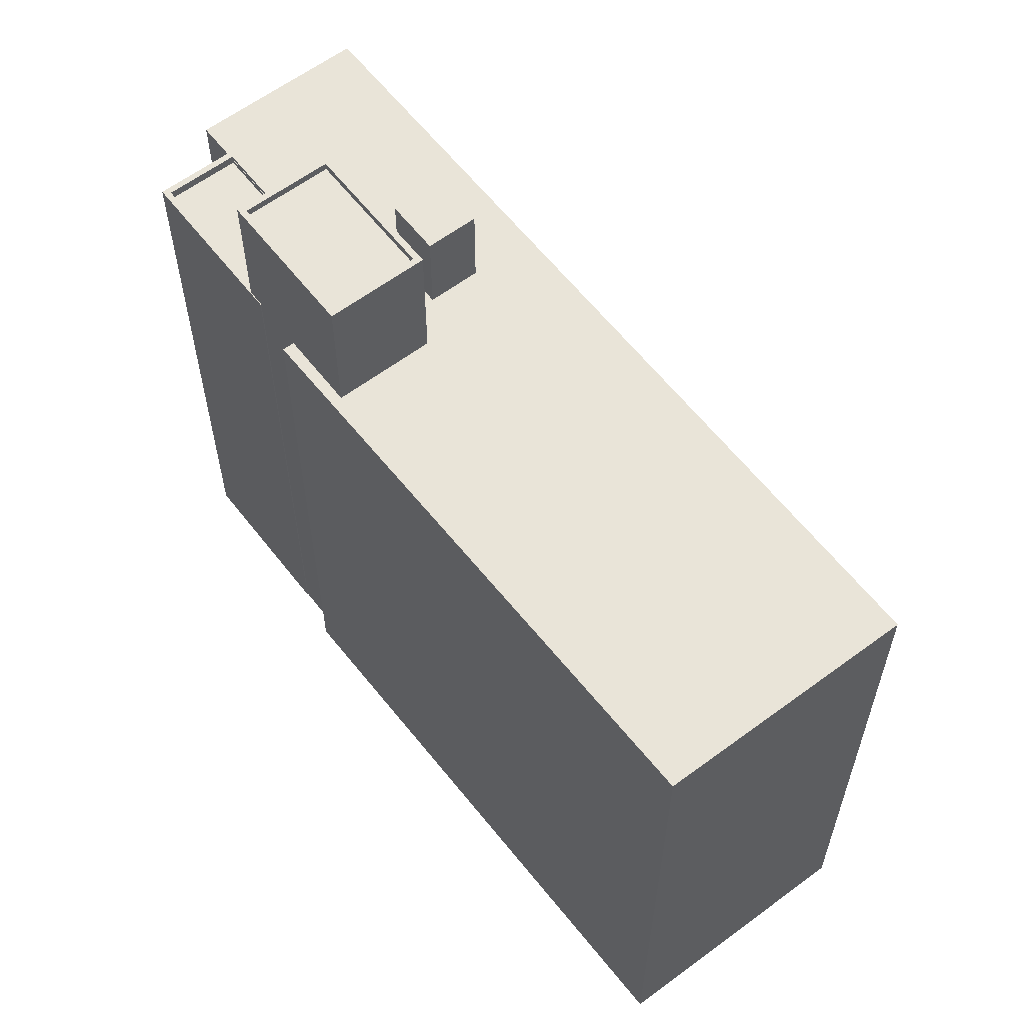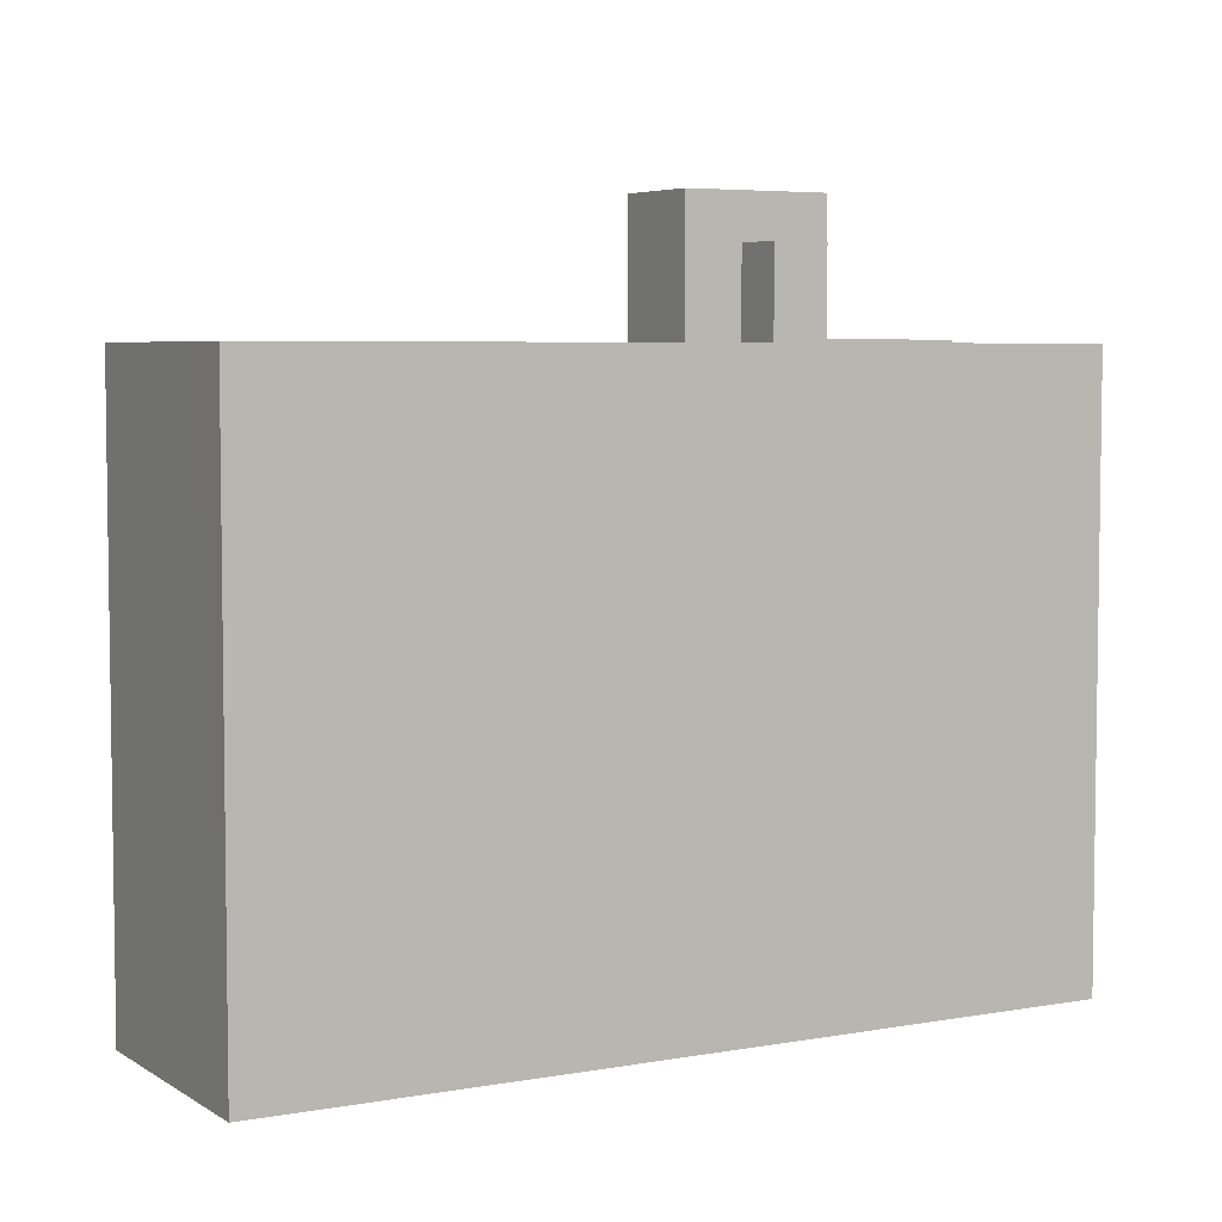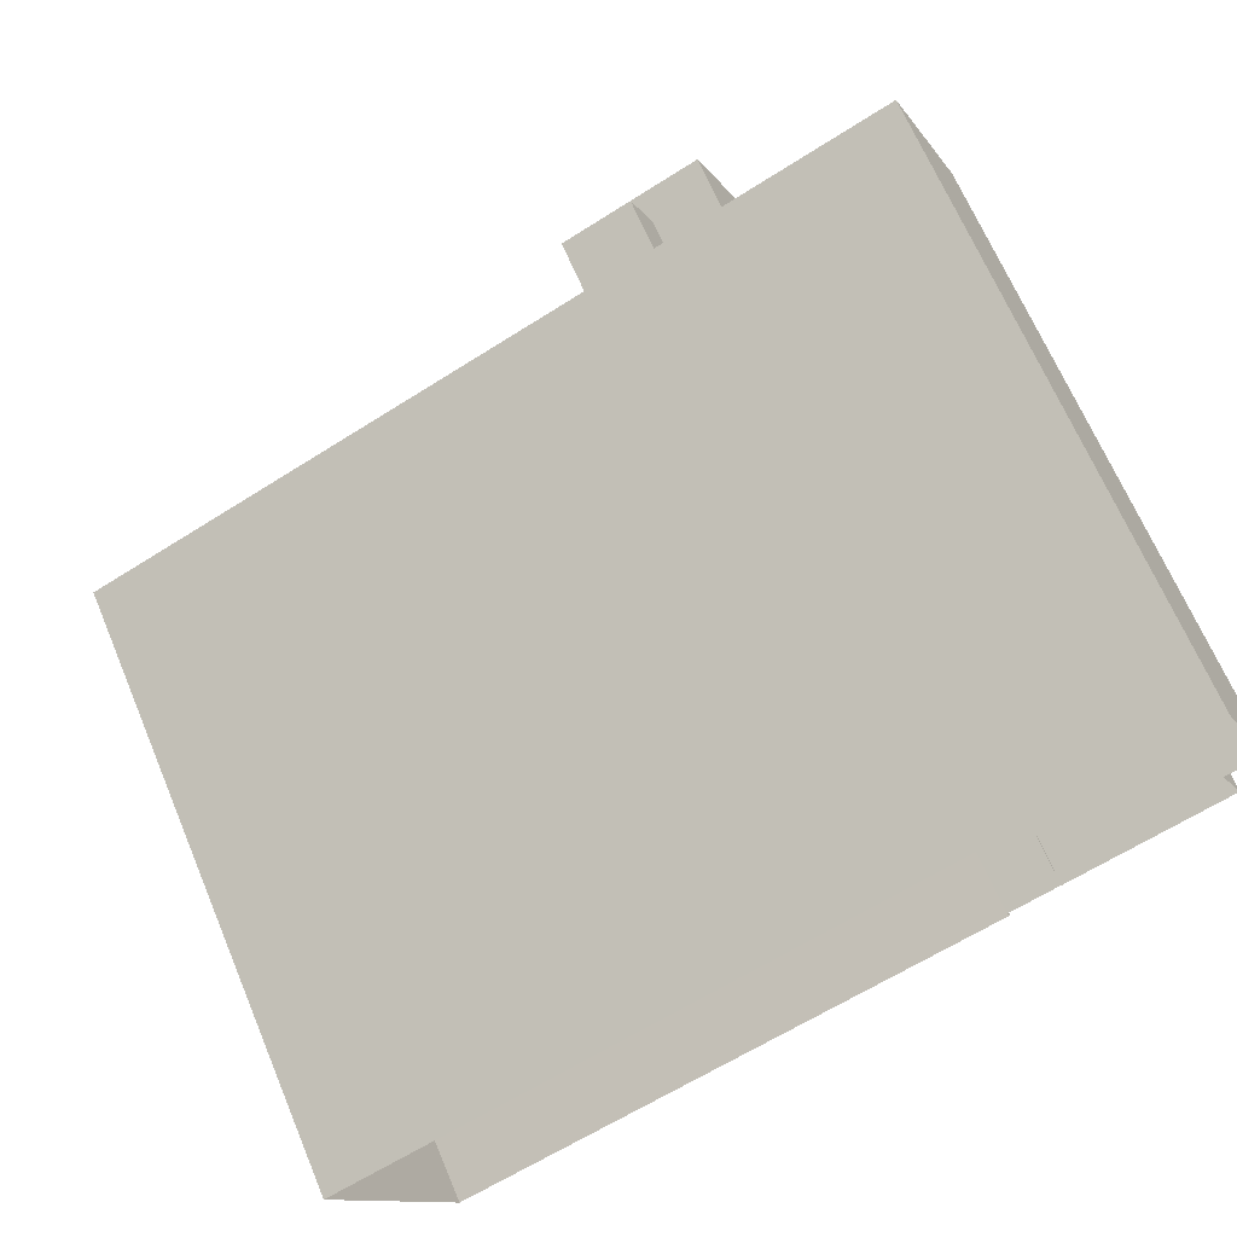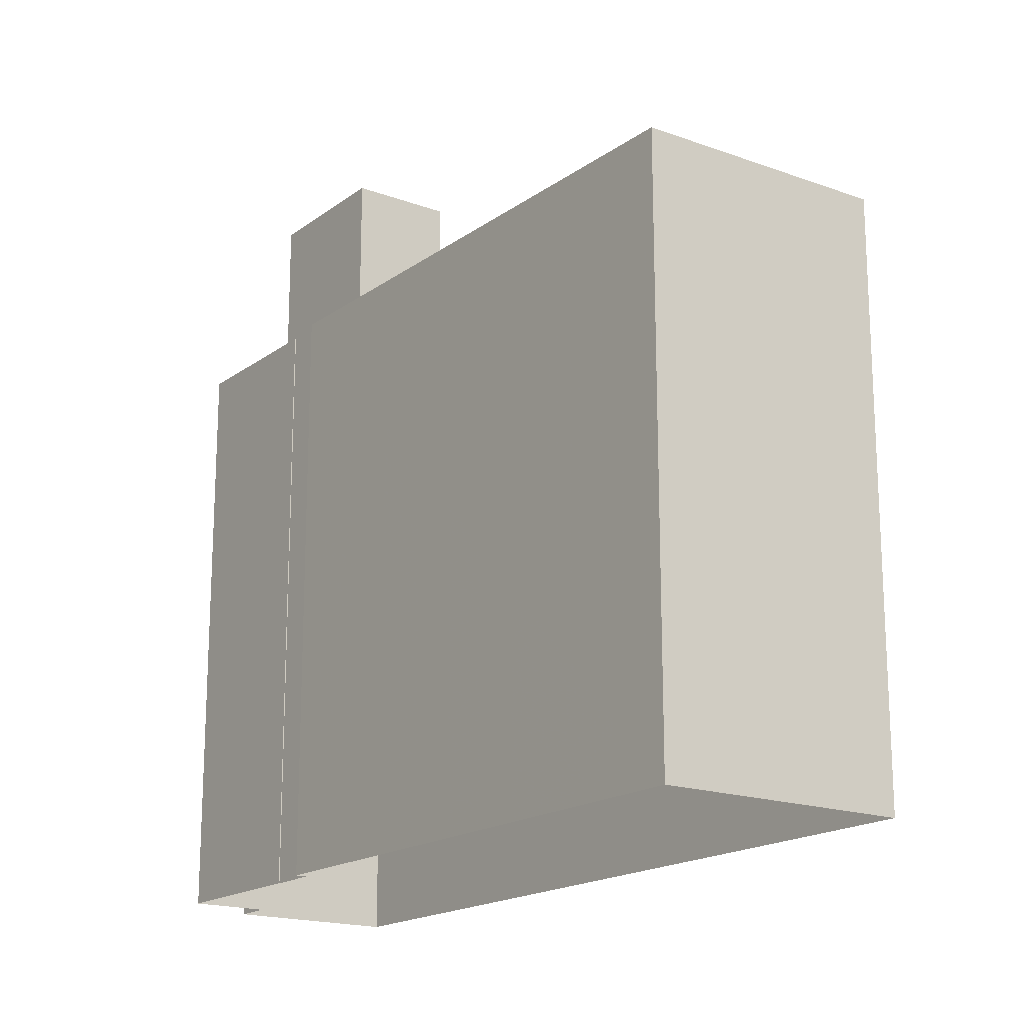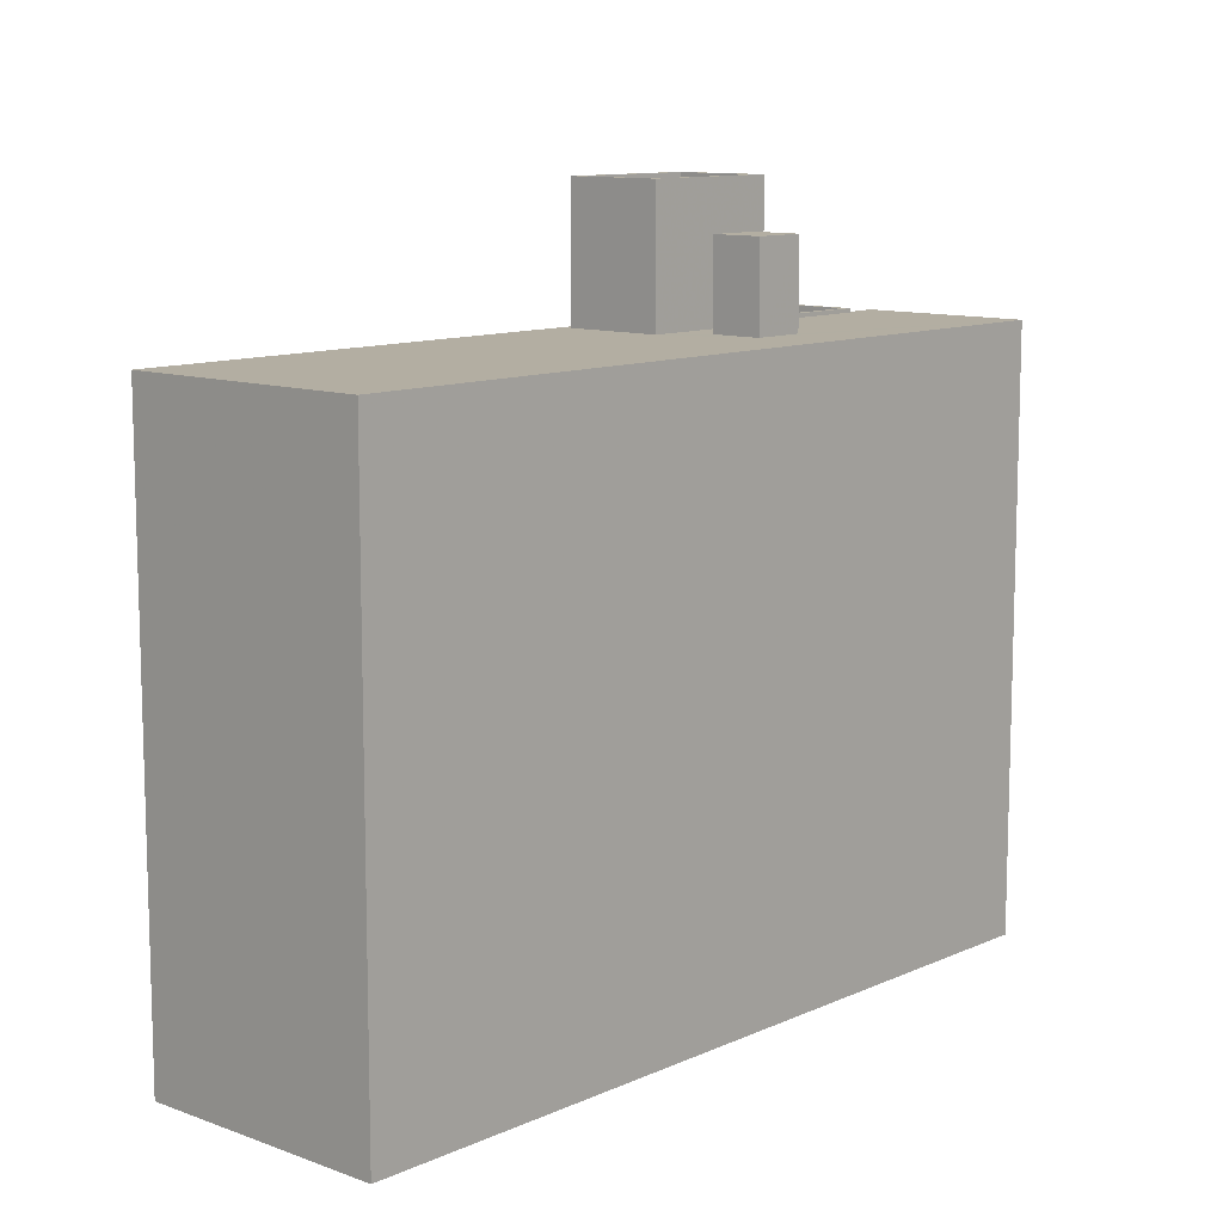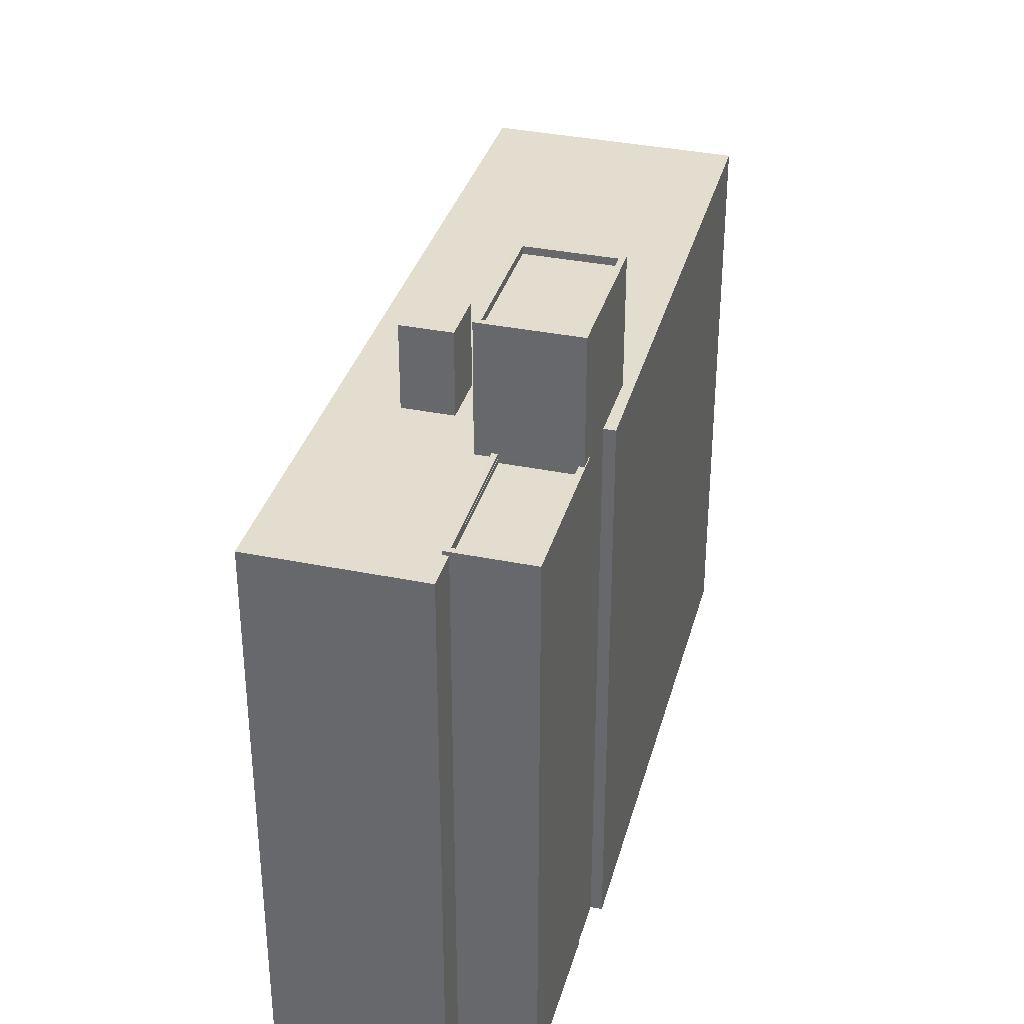
<metadata>
{"format":"obj","ext":"obj","renderer":"f3d","projection":"perspective","resolution":1024,"background":"white","views":[{"elev":60.3,"azim":28.2,"up":"+Z"},{"elev":5.2,"azim":126.2,"up":"+Z"},{"elev":67.3,"azim":157.1,"up":"+Y"},{"elev":-17.9,"azim":30.1,"up":"+Z"},{"elev":10.8,"azim":107.8,"up":"+Z"},{"elev":34.8,"azim":-98.9,"up":"+Z"}]}
</metadata>
<code>
v 1.284e+04 -1.533e+04 20.51
v 1.286e+04 -1.534e+04 20.51
v 1.284e+04 -1.533e+04 20.51
v 1.286e+04 -1.533e+04 20.51
v 1.284e+04 -1.532e+04 20.51
v 1.283e+04 -1.532e+04 20.51
v 1.284e+04 -1.533e+04 20.51
v 1.284e+04 -1.533e+04 20.51
v 1.283e+04 -1.532e+04 20.51
v 1.283e+04 -1.532e+04 20.51
v 1.284e+04 -1.532e+04 39.45
v 1.283e+04 -1.532e+04 39.45
v 1.283e+04 -1.532e+04 39.45
v 1.284e+04 -1.533e+04 39.45
v 1.284e+04 -1.533e+04 39.75
v 1.284e+04 -1.533e+04 39.75
v 1.284e+04 -1.533e+04 39.75
v 1.283e+04 -1.532e+04 39.75
v 1.283e+04 -1.532e+04 39.75
v 1.283e+04 -1.532e+04 39.75
v 1.284e+04 -1.532e+04 39.75
v 1.284e+04 -1.532e+04 39.75
v 1.284e+04 -1.533e+04 39.75
v 1.283e+04 -1.532e+04 39.75
v 1.284e+04 -1.533e+04 43.97
v 1.284e+04 -1.533e+04 43.97
v 1.284e+04 -1.533e+04 43.97
v 1.284e+04 -1.533e+04 43.97
v 1.284e+04 -1.532e+04 43.97
v 1.284e+04 -1.533e+04 43.97
v 1.284e+04 -1.532e+04 43.97
v 1.284e+04 -1.533e+04 43.97
v 1.284e+04 -1.533e+04 43.72
v 1.284e+04 -1.533e+04 43.72
v 1.284e+04 -1.533e+04 43.72
v 1.284e+04 -1.532e+04 43.72
v 1.283e+04 -1.532e+04 39.62
v 1.284e+04 -1.532e+04 39.62
v 1.284e+04 -1.532e+04 39.62
v 1.283e+04 -1.532e+04 39.62
v 1.284e+04 -1.533e+04 39.62
v 1.286e+04 -1.534e+04 39.62
v 1.284e+04 -1.533e+04 39.62
v 1.283e+04 -1.532e+04 39.62
v 1.283e+04 -1.532e+04 39.62
v 1.283e+04 -1.532e+04 39.62
v 1.283e+04 -1.532e+04 39.62
v 1.286e+04 -1.533e+04 39.62
v 1.284e+04 -1.533e+04 39.62
v 1.284e+04 -1.532e+04 39.62
v 1.284e+04 -1.532e+04 39.62
v 1.284e+04 -1.533e+04 39.62
v 1.284e+04 -1.532e+04 39.62
v 1.284e+04 -1.532e+04 39.62
v 1.284e+04 -1.532e+04 39.62
v 1.284e+04 -1.532e+04 39.62
v 1.284e+04 -1.532e+04 39.62
v 1.286e+04 -1.533e+04 39.62
v 1.284e+04 -1.532e+04 42.43
v 1.284e+04 -1.532e+04 42.43
v 1.284e+04 -1.532e+04 42.43
v 1.284e+04 -1.532e+04 42.43
f 1 2 3
f 2 1 4
f 4 1 5
f 6 7 8
f 5 9 10
f 9 7 6
f 5 1 7
f 5 7 9
f 11 12 13
f 14 11 13
f 15 16 17
f 15 17 18
f 18 19 20
f 21 22 19
f 19 22 20
f 17 23 24
f 18 24 19
f 18 17 24
f 25 26 27
f 25 27 28
f 29 30 31
f 29 27 26
f 31 30 32
f 27 29 31
f 33 34 35
f 36 33 35
f 28 30 25
f 28 32 30
f 37 38 39
f 40 37 39
f 41 42 43
f 44 45 46
f 45 44 47
f 42 48 49
f 50 51 47
f 52 41 43
f 50 44 53
f 48 54 49
f 50 55 51
f 49 55 50
f 42 49 43
f 49 56 55
f 49 54 56
f 50 47 44
f 51 57 47
f 54 58 57
f 48 58 54
f 57 51 54
f 59 60 61
f 62 59 61
f 14 13 24
f 23 14 24
f 40 19 37
f 12 37 13
f 13 37 24
f 37 19 24
f 40 21 19
f 40 39 21
f 16 15 8
f 7 16 8
f 18 6 8
f 15 18 8
f 9 6 46
f 6 18 46
f 46 20 44
f 46 18 20
f 44 20 22
f 53 44 22
f 25 30 52
f 43 25 52
f 30 17 16
f 1 52 7
f 52 16 7
f 30 16 52
f 49 26 25
f 43 49 25
f 17 30 23
f 38 14 23
f 11 14 38
f 21 30 29
f 53 22 50
f 50 22 29
f 39 38 21
f 22 21 29
f 23 30 21
f 38 23 21
f 29 49 50
f 29 26 49
f 31 36 35
f 27 31 35
f 28 35 34
f 28 27 35
f 32 34 33
f 32 28 34
f 32 33 36
f 31 32 36
f 1 3 41
f 52 1 41
f 9 46 45
f 10 9 45
f 10 47 5
f 5 47 57
f 45 47 10
f 57 4 5
f 57 58 4
f 4 48 2
f 2 48 42
f 58 48 4
f 41 3 2
f 42 41 2
f 12 11 38
f 37 12 38
f 54 61 60
f 56 54 60
f 56 60 59
f 55 56 59
f 51 59 62
f 51 55 59
f 54 62 61
f 54 51 62

</code>
